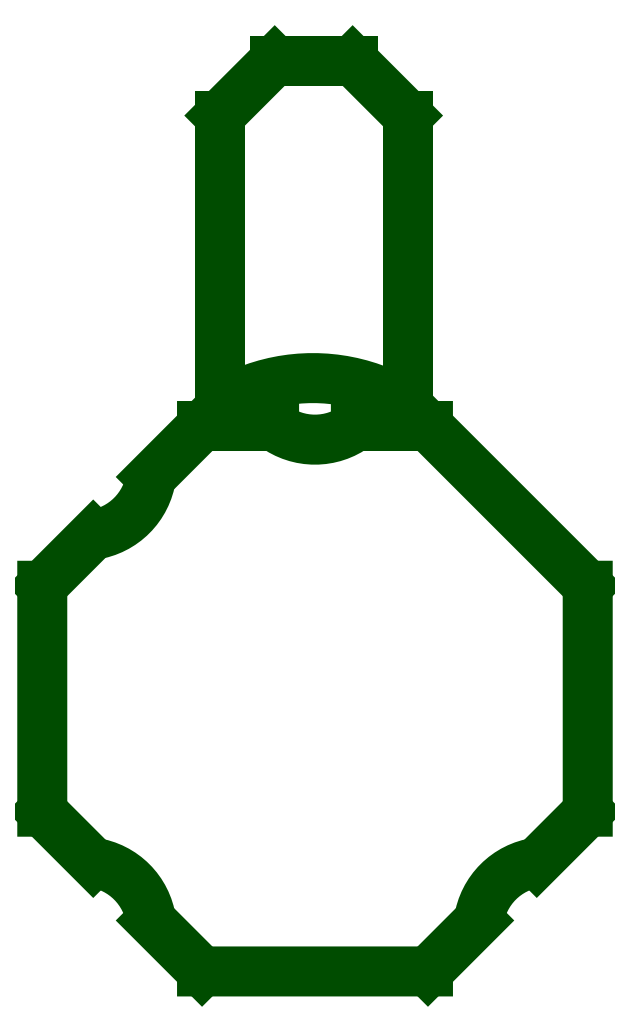
<metadata>
{"format":"dxf","ext":"dxf","renderer":"ezdxf+matplotlib","layout":"modelspace","background":"white","min_lineweight":24,"dpi":150}
</metadata>
<code>
0
SECTION
2
ENTITIES
0
LINE
8
LAYER_04
10
163.4
20
-81.47
30
0
11
163.4
21
-78.62
31
0
0
LINE
8
LAYER_04
10
163.4
20
-78.62
30
0
11
161.4
21
-76.6
31
0
0
LINE
8
LAYER_04
10
161.4
20
-76.6
30
0
11
158.5
21
-76.6
31
0
0
LINE
8
LAYER_04
10
158.5
20
-76.6
30
0
11
156.5
21
-78.62
31
0
0
LINE
8
LAYER_04
10
156.5
20
-78.62
30
0
11
156.5
21
-81.47
31
0
0
LINE
8
LAYER_04
10
162.4
20
-88.74
30
0
11
163.4
21
-88.74
31
0
0
LINE
8
LAYER_04
10
156.5
20
-88.74
30
0
11
157.4
21
-88.74
31
0
0
ARC
8
LAYER_04
10
159.9
20
-94.79
30
0
40
6.544
50
67.46
51
112.5
0
LINE
8
LAYER_04
10
163.4
20
-81.47
30
0
11
163.4
21
-88.74
31
0
0
LINE
8
LAYER_04
10
156.5
20
-81.47
30
0
11
156.5
21
-88.74
31
0
0
LINE
8
LAYER_04
10
158.5
20
-90
30
0
11
155.9
21
-90
31
0
0
LINE
8
LAYER_04
10
155.9
20
-90
30
0
11
154
21
-91.87
31
0
0
ARC
8
LAYER_04
10
151.5
20
-91.51
30
0
40
2.5
50
278.1
51
351.9
0
LINE
8
LAYER_04
10
151.9
20
-93.99
30
0
11
150
21
-95.86
31
0
0
LINE
8
LAYER_04
10
150
20
-95.86
30
0
11
150
21
-104.1
31
0
0
LINE
8
LAYER_04
10
150
20
-104.1
30
0
11
151.9
21
-106
31
0
0
ARC
8
LAYER_04
10
151.5
20
-108.5
30
0
40
2.5
50
8.133
51
81.87
0
LINE
8
LAYER_04
10
154
20
-108.1
30
0
11
155.9
21
-110
31
0
0
LINE
8
LAYER_04
10
155.9
20
-110
30
0
11
164.1
21
-110
31
0
0
LINE
8
LAYER_04
10
164.1
20
-110
30
0
11
166
21
-108.1
31
0
0
ARC
8
LAYER_04
10
168.5
20
-108.5
30
0
40
2.5
50
98.13
51
171.9
0
LINE
8
LAYER_04
10
168.1
20
-106
30
0
11
170
21
-104.1
31
0
0
LINE
8
LAYER_04
10
170
20
-104.1
30
0
11
170
21
-95.86
31
0
0
LINE
8
LAYER_04
10
170
20
-95.86
30
0
11
164.1
21
-90
31
0
0
LINE
8
LAYER_04
10
164.1
20
-90
30
0
11
161.5
21
-90
31
0
0
ARC
8
LAYER_04
10
160
20
-88
30
0
40
2.5
50
233.1
51
306.9
0
ENDSEC
0
EOF

</code>
